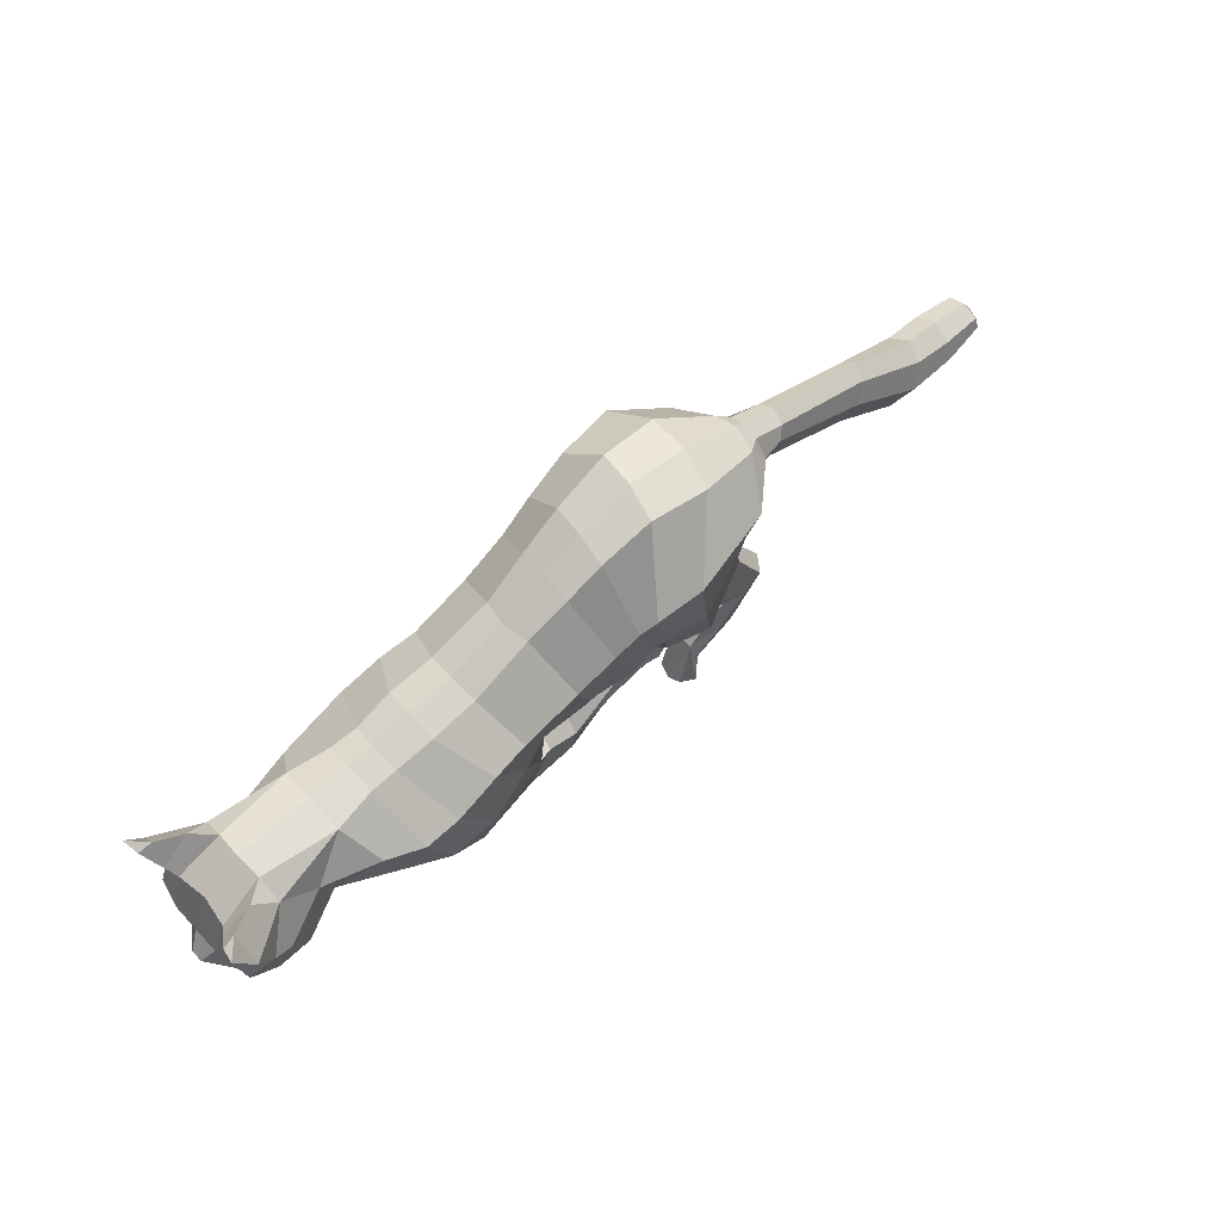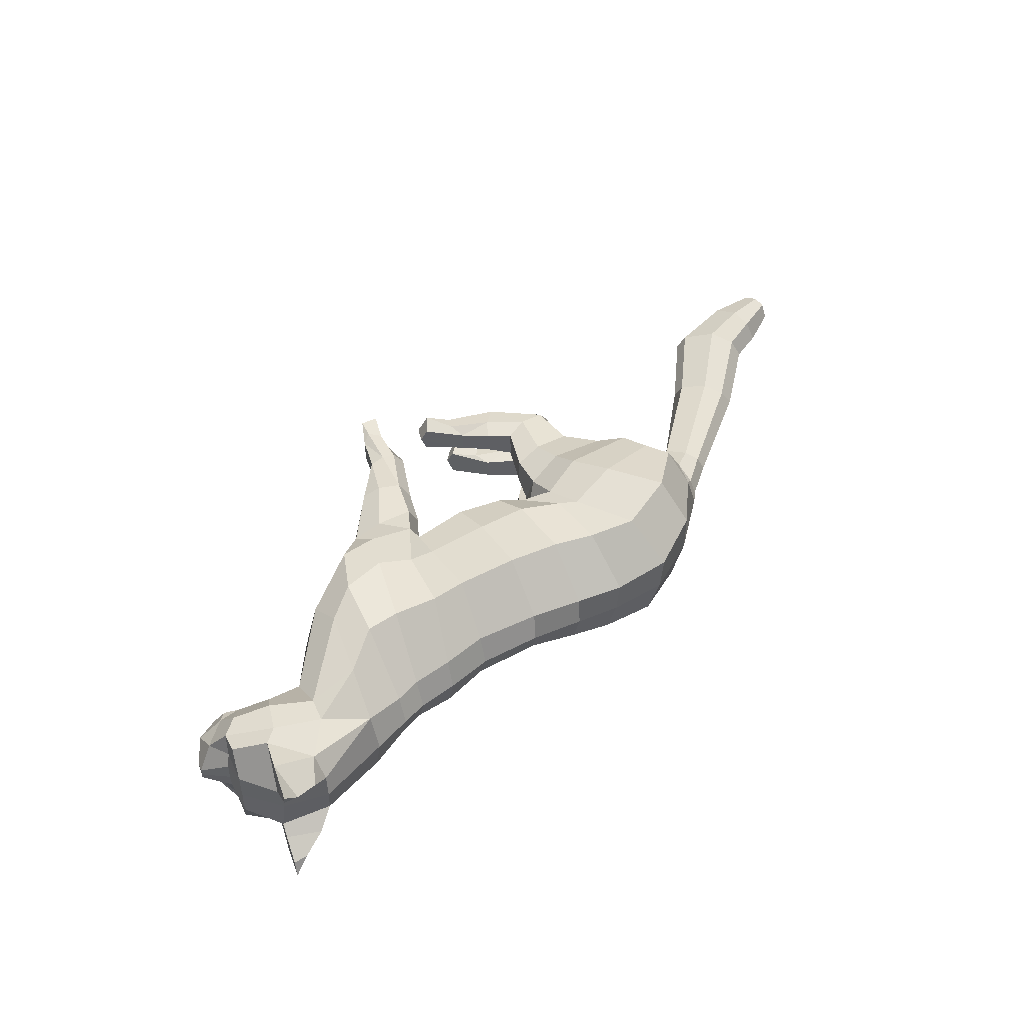
<metadata>
{"format":"obj","ext":"obj","renderer":"f3d","projection":"perspective","resolution":1024,"background":"white","views":[{"elev":61.9,"azim":137.0,"up":"+Y"},{"elev":47.8,"azim":130.0,"up":"+Z"}]}
</metadata>
<code>
o mesh_cat
v -0.08592 0.1999 0.05751
v -0.1157 0.2877 0.02739
v -0.145 0.2037 0.03927
v -0.157 0.2595 0.01676
v -0.1577 0.2128 0.01444
v -0.1647 0.2571 0.01043
v -0.05896 0.1992 0.04514
v -0.07325 0.2981 0.02407
v -0.007398 0.1539 0.03352
v 0.02455 0.2531 0.01742
v 0.03149 0.147 0.03354
v 0.06676 0.2373 0.01895
v -0.03548 0.169 0.03351
v -0.00589 0.2709 0.01985
v 0.03689 0.1431 0.04469
v 0.09857 0.2342 0.02009
v 0.09179 0.129 0.0536
v 0.1439 0.2285 0.01874
v 0.1334 0.1385 0.03698
v 0.1719 0.2274 0.02408
v 0.1844 0.171 0.02538
v 0.2229 0.2242 0.03251
v 0.2062 0.1627 0.02556
v 0.2422 0.2008 0.04768
v 0.2259 0.1527 0.02536
v 0.263 0.1907 0.01857
v 0.2324 0.145 0.02169
v 0.2576 0.1733 0.01084
v 0.2535 0.1412 0.01136
v -0.03447 0.2864 0.02136
v -0.04702 0.1823 0.0335
v -0.0609 0.173 0.006704
v 0.04376 0.1352 0.006654
v -0.09409 0.1587 0.03941
v -0.09381 0.1587 0.01057
v -0.07493 0.156 0.03443
v -0.07493 0.156 0.01448
v -0.1206 0.1636 0.03374
v -0.1206 0.1636 0.01503
v -0.1097 0.13 0.03675
v -0.1102 0.1303 0.01328
v -0.09349 0.1312 0.03419
v -0.09351 0.1313 0.01512
v -0.127 0.134 0.03388
v -0.1313 0.1342 0.01639
v -0.09141 0.109 0.03667
v -0.09211 0.1088 0.01437
v -0.08312 0.1164 0.03266
v -0.08354 0.1164 0.01702
v -0.1056 0.1007 0.03242
v -0.1056 0.1007 0.01718
v -0.0703 0.08945 0.03543
v -0.06996 0.08889 0.01574
v -0.07115 0.1005 0.03172
v -0.07117 0.1005 0.01802
v -0.07646 0.08128 0.03281
v -0.07639 0.08126 0.01693
v -0.05412 0.07793 0.03479
v -0.05425 0.07628 0.01639
v -0.06292 0.07049 0.03881
v -0.0633 0.06994 0.009355
v 0.02074 0.1269 0.03879
v 0.0662 0.1153 0.03877
v 0.02736 0.08655 0.03281
v 0.0209 0.1246 0.01392
v 0.07397 0.1145 0.01478
v 0.004812 0.1021 0.03776
v 0.004777 0.1022 0.01527
v 0.0304 0.08435 0.01474
v -0.002022 0.06704 0.01921
v -0.01897 0.07445 0.01781
v -0.002752 0.06628 0.03062
v -0.0198 0.07391 0.03256
v -0.01407 0.04824 0.01627
v -0.02893 0.05064 0.01786
v -0.01422 0.04799 0.03296
v -0.02892 0.05169 0.03244
v -0.02765 0.03397 0.01503
v -0.03746 0.03859 0.01388
v -0.02671 0.03395 0.03668
v -0.03718 0.03883 0.03721
v -0.09485 0.2264 0.05975
v -0.1442 0.2259 0.04576
v -0.1647 0.2285 0.01452
v -0.06107 0.2236 0.04921
v -0.001127 0.1811 0.04167
v 0.04126 0.1687 0.04167
v -0.02918 0.196 0.04836
v 0.0622 0.1676 0.05044
v 0.1142 0.1546 0.05794
v 0.1374 0.1621 0.04937
v 0.1911 0.192 0.03392
v 0.218 0.178 0.04441
v 0.2405 0.1502 0.02586
v -0.0516 0.2139 0.04836
v -0.1085 0.2667 0.06053
v -0.0681 0.2697 0.05454
v 0.0153 0.2242 0.05033
v 0.05524 0.2104 0.05034
v -0.01614 0.2393 0.05117
v 0.08023 0.2067 0.05321
v 0.1313 0.191 0.05503
v 0.1601 0.2019 0.04612
v 0.199 0.2076 0.03475
v 0.2301 0.1948 0.04648
v 0.2577 0.1823 0.04009
v 0.255 0.1729 0.0228
v -0.03951 0.255 0.05264
v -0.1488 0.2442 0.04611
v -0.166 0.244 0.01899
v 0.06628 0.1328 0.05106
v 0.125 0.228 0.01832
v 0.06161 0.13 0.005626
v 0.04802 0.122 0.04478
v 0.01759 0.09297 0.01116
v 0.05095 0.1134 0.007475
v 0.01759 0.09294 0.03868
v -0.01035 0.07084 0.01598
v -0.01143 0.07 0.03426
v -0.02124 0.04562 0.01393
v -0.02127 0.04574 0.03669
v 0.08413 0.1569 0.05838
v 0.1095 0.1965 0.05593
v 0.2375 0.1381 0.01055
v 0.2692 0.1572 0.004213
v 0.2576 0.156 0.01992
v 0.2238 0.2344 0.01733
v 0.2539 0.2185 0.01969
v 0.2536 0.2194 0.05085
v 0.2549 0.2406 0.03645
v 0.2378 0.2386 0.02841
v 0.2574 0.225 0.02609
v 0.2641 0.2375 0.0377
v 0.2662 0.2409 0.04812
v -0.1841 0.2377 0.01395
v -0.1786 0.2233 0.01083
v -0.1882 0.247 0.01016
v -0.2557 0.2048 0.01501
v -0.2474 0.1881 0.009323
v -0.2625 0.2177 0.009566
v -0.3073 0.1748 0.01973
v -0.2979 0.154 0.009826
v -0.3153 0.1901 0.01322
v -0.3425 0.1735 0.01883
v -0.3429 0.1559 0.01123
v -0.3427 0.1866 0.01383
v -0.3734 0.1744 0.01441
v -0.3739 0.1646 0.01019
v -0.3732 0.1819 0.01164
v -0.08924 0.1805 0.04737
v -0.0667 0.1699 0.0115
v -0.1313 0.1888 0.03671
v -0.06517 0.1781 0.03637
v -0.0887 0.1741 0.00658
v -0.1304 0.1894 0.0116
v -0.056 0.1817 0.02255
v 0.02849 0.1429 0.01691
v -0.01305 0.1446 0.01222
v -0.03962 0.1574 0.01218
v -0.1258 0.1623 0.01938
v -0.1354 0.134 0.02239
v -0.1109 0.09954 0.02481
v -0.08059 0.08226 0.02459
v -0.05139 0.07389 0.02522
v -0.05842 0.06453 0.02462
v 0.01505 0.1307 0.02585
v -0.000666 0.1081 0.02606
v -0.02526 0.07823 0.02471
v -0.02926 0.0544 0.02507
v -0.0321 0.03059 0.02692
v -0.04218 0.03445 0.02685
v -0.05008 0.1697 0.0122
v 0.02404 0.141 0.01649
v 0.2516 0.1689 0.03706
v 0.2387 0.1638 0.03966
v -0.08265 0.1793 0.000443
v -0.1141 0.2885 -4.3e-05
v -0.139 0.2079 0.000207
v -0.1579 0.2667 -1e-06
v -0.1546 0.2134 0.00011
v -0.1648 0.262 -1e-06
v -0.06274 0.1701 0.000116
v -0.07071 0.2978 -9.1e-05
v -0.01413 0.1405 1.5e-05
v 0.02895 0.2581 0
v 0.069 0.244 0
v -0.04072 0.1535 -3.8e-05
v -0.004036 0.2734 0
v 0.1009 0.2405 8e-06
v 0.1458 0.2356 6e-06
v 0.1735 0.2359 0
v 0.1871 0.1737 0
v 0.2248 0.2361 0
v 0.2049 0.1603 0
v 0.251 0.2195 0
v 0.221 0.1496 0
v 0.2632 0.1912 0
v 0.2298 0.1416 0
v 0.2583 0.1739 0
v 0.237 0.1365 0
v 0.2648 0.1495 0
v -0.03194 0.2862 -5.8e-05
v -0.05191 0.1636 -1e-05
v -0.08706 0.1791 -0.05661
v -0.1059 0.2847 -0.02755
v -0.1334 0.2141 -0.03782
v -0.1553 0.2597 -0.01676
v -0.1538 0.2154 -0.01416
v -0.1647 0.2571 -0.01043
v -0.06247 0.1701 -0.04499
v -0.06499 0.2928 -0.02431
v -0.006948 0.1536 -0.03351
v 0.02454 0.2531 -0.01742
v 0.02976 0.1574 -0.03328
v 0.067 0.2377 -0.01893
v -0.03663 0.1609 -0.03361
v -0.004089 0.2686 -0.01994
v 0.04172 0.1583 -0.04419
v 0.09966 0.236 -0.02004
v 0.09614 0.1439 -0.05307
v 0.1448 0.2304 -0.0187
v 0.1338 0.1449 -0.03662
v 0.1731 0.2315 -0.02405
v 0.1846 0.1718 -0.02534
v 0.2229 0.2242 -0.03251
v 0.2062 0.1627 -0.02556
v 0.2422 0.2008 -0.04768
v 0.2259 0.1527 -0.02536
v 0.263 0.1907 -0.01857
v 0.2324 0.145 -0.02169
v 0.2576 0.1733 -0.01084
v 0.2535 0.1412 -0.01136
v -0.02924 0.2815 -0.02156
v -0.04876 0.1695 -0.0336
v -0.06331 0.1667 -0.00641
v 0.04595 0.1447 -0.006124
v 0.1431 0.1344 0.00011
v -0.1173 0.1505 -0.03734
v -0.1165 0.1506 -0.00852
v -0.1006 0.14 -0.03255
v -0.1007 0.1398 -0.01261
v -0.1367 0.1687 -0.03138
v -0.1363 0.1688 -0.01268
v -0.139 0.1317 -0.03659
v -0.1399 0.1308 -0.01321
v -0.1235 0.1333 -0.03322
v -0.1242 0.1325 -0.01418
v -0.1549 0.1359 -0.03423
v -0.1597 0.1357 -0.01685
v -0.1184 0.1126 -0.03679
v -0.1197 0.1114 -0.01455
v -0.1111 0.1207 -0.03204
v -0.1117 0.1199 -0.01644
v -0.1316 0.103 -0.03357
v -0.1322 0.1022 -0.01837
v -0.09515 0.09316 -0.03562
v -0.09602 0.09229 -0.01596
v -0.09711 0.105 -0.03135
v -0.09722 0.1039 -0.01769
v -0.102 0.08803 -0.03354
v -0.1028 0.08725 -0.0177
v -0.08487 0.0762 -0.03544
v -0.08555 0.07556 -0.01707
v -0.09545 0.07349 -0.04005
v -0.09636 0.07225 -0.01064
v 0.0298 0.1464 -0.03823
v 0.06819 0.1314 -0.03821
v 0.01009 0.117 -0.03225
v 0.02922 0.1446 -0.01337
v 0.07569 0.1271 -0.01424
v 0.007595 0.1356 -0.03721
v 0.006427 0.1449 -0.01472
v 0.01109 0.1132 -0.01419
v -0.02543 0.1281 -0.01865
v -0.02978 0.1458 -0.01726
v -0.0268 0.1283 -0.03006
v -0.02905 0.1455 -0.03201
v -0.04966 0.1399 -0.01572
v -0.05163 0.1607 -0.0173
v -0.05 0.1403 -0.03241
v -0.05048 0.1612 -0.03189
v -0.06404 0.1434 -0.01448
v -0.06904 0.1531 -0.01333
v -0.06373 0.1429 -0.03612
v -0.06873 0.1533 -0.03665
v -0.168 0.2263 -1e-06
v -0.07934 0.206 -0.05933
v -0.125 0.2315 -0.04495
v -0.1635 0.229 -0.01449
v -0.05399 0.1945 -0.04943
v 0.000748 0.1791 -0.04168
v 0.03761 0.1792 -0.04144
v -0.02836 0.1865 -0.04854
v 0.05749 0.1801 -0.05008
v 0.1225 0.1676 -0.05758
v 0.1446 0.1732 -0.04915
v 0.1898 0.19 -0.03384
v 0.218 0.178 -0.04441
v 0.2405 0.1502 -0.02586
v -0.04836 0.1931 -0.04861
v 0.254 0.1409 0
v -0.07288 0.2502 -0.06085
v -0.04203 0.2421 -0.05532
v 0.01659 0.222 -0.05034
v 0.05775 0.2128 -0.05025
v -0.01239 0.2316 -0.05141
v 0.08282 0.2107 -0.05307
v 0.1372 0.2005 -0.05484
v 0.1617 0.2051 -0.04602
v 0.199 0.2077 -0.03474
v 0.2301 0.1948 -0.04648
v 0.2577 0.1823 -0.04009
v 0.255 0.1729 -0.0228
v -0.0296 0.2397 -0.0531
v -0.1353 0.2464 -0.04591
v -0.166 0.244 -0.01899
v 0.1275 0.2357 1.6e-05
v 0.06973 0.1494 -0.0505
v 0.1261 0.2301 -0.01826
v 0.06239 0.136 -0.005089
v 0.05046 0.1389 -0.04422
v 0.007937 0.1286 -0.01061
v 0.05088 0.1264 -0.006926
v 0.01198 0.1239 -0.03812
v -0.02756 0.137 -0.01542
v -0.02914 0.1373 -0.0337
v -0.05159 0.1477 -0.01337
v -0.05178 0.1483 -0.03614
v 0.08999 0.17 -0.05794
v 0.1134 0.2037 -0.05568
v 0.2694 0.1576 0
v 0.2375 0.1381 -0.01055
v 0.2692 0.1572 -0.004213
v 0.2576 0.156 -0.01992
v 0.2238 0.2344 -0.01733
v 0.2539 0.2185 -0.01969
v 0.2536 0.2194 -0.05085
v 0.2549 0.2406 -0.03645
v 0.2378 0.2386 -0.02841
v 0.2574 0.225 -0.02609
v 0.2641 0.2375 -0.0377
v 0.2662 0.2409 -0.04812
v 0.01732 0.1478 0.000555
v 0.04418 0.1362 0.000507
v 0.08484 0.1285 0.000215
v 0.06117 0.1323 0.000571
v -0.1788 0.2223 -1e-06
v -0.1841 0.2377 -0.01396
v -0.1786 0.2233 -0.01083
v -0.1912 0.2513 -1e-06
v -0.1882 0.247 -0.01016
v -0.2557 0.2048 -0.01501
v -0.2474 0.1881 -0.009325
v -0.2671 0.2236 -1e-06
v -0.2441 0.1838 -1e-06
v -0.2623 0.2178 -0.009568
v -0.3073 0.1748 -0.01973
v -0.2977 0.1541 -0.009828
v -0.32 0.196 -1e-06
v -0.2942 0.1496 -1e-06
v -0.3153 0.1901 -0.01322
v -0.3425 0.1735 -0.01883
v -0.3429 0.1559 -0.01123
v -0.3443 0.1933 -1e-06
v -0.3416 0.1514 -1e-06
v -0.3427 0.1866 -0.01383
v -0.3734 0.1744 -0.01441
v -0.3739 0.1646 -0.01019
v -0.3739 0.1856 -1e-06
v -0.3735 0.1622 -1e-06
v -0.3732 0.1819 -0.01164
v -0.3811 0.1742 -1e-06
v -0.1005 0.1651 -0.04591
v -0.07811 0.1525 -0.01045
v -0.1294 0.1957 -0.03487
v -0.07966 0.152 -0.03529
v -0.09827 0.1629 -0.0051
v -0.1277 0.1947 -0.01005
v -0.06041 0.1668 -0.02227
v 0.03394 0.1557 -0.01645
v -0.01248 0.1442 -0.0122
v -0.04022 0.1549 -0.01227
v -0.1418 0.1701 -0.01696
v -0.1633 0.1362 -0.02301
v -0.137 0.1009 -0.02627
v -0.1056 0.0889 -0.02541
v -0.08382 0.07111 -0.02608
v -0.09392 0.06516 -0.0262
v 0.02714 0.1516 -0.0253
v 0.007564 0.1524 -0.0255
v -0.02699 0.1515 -0.02415
v -0.04703 0.163 -0.02452
v -0.06811 0.1426 -0.02636
v -0.07434 0.1511 -0.02629
v -0.05134 0.1647 -0.01224
v 0.0206 0.1521 -0.01619
v 0.2517 0.1689 -0.03706
v 0.2387 0.1638 -0.03966
f 39 154 35
f 20 22 127
f 4 110 109
f 116 33 113
f 157 11 173
f 176 155 178
f 58 54 52 60
f 176 182 32
f 51 41 47
f 50 40 44
f 55 47 49
f 46 54 48
f 53 55 59
f 237 66 345
f 157 65 166
f 114 15 62
f 116 69 115
f 118 74 120
f 17 63 19
f 103 92 104
f 83 5 3
f 152 1 3
f 20 104 22
f 178 5 180
f 74 78 120
f 76 121 80
f 119 76 72
f 117 72 64
f 66 113 345
f 22 131 127
f 130 129 134
f 132 130 133
f 133 130 134
f 39 155 154
f 25 27 94
f 54 58 164
f 345 113 346
f 33 343 344
f 286 136 347
f 151 176 32
f 343 157 173
f 32 172 156
f 155 39 160
f 89 15 111 122
f 164 54 55
f 132 133 129
f 133 134 129
f 23 194 196 25
f 124 27 198
f 4 6 110
f 116 65 33
f 157 15 11
f 152 155 160 38
f 176 154 155
f 37 35 154
f 51 45 41
f 35 37 43 41
f 50 46 40
f 55 53 47
f 46 52 54
f 52 56 60
f 156 7 153
f 157 33 65
f 116 66 69
f 118 70 74
f 67 73 119
f 103 91 92
f 301 201 29
f 152 150 1
f 20 103 104
f 10 185 188 14
f 109 110 84
f 119 121 76
f 63 17 111
f 66 116 113
f 22 24 129
f 132 131 130
f 286 84 136
f 343 33 157
f 155 152 3
f 126 94 29
f 77 169 75
f 75 79 171
f 76 80 170
f 60 56 165
f 56 163 57
f 200 124 198
f 94 175 25
f 107 174 126
f 151 37 154 176
f 165 164 58 60
f 7 31 95 85
f 105 24 22 104
f 59 164 165 61
f 178 155 3 5
f 102 90 91 103
f 364 369 149 146
f 114 63 111 15
f 72 76 74 70
f 343 173 158 184
f 139 142 360 355
f 85 95 108 97
f 141 144 145 142
f 145 148 370 365
f 173 11 9 158
f 5 84 286 180
f 123 122 90 102
f 38 34 150 152
f 1 7 85 82
f 21 19 237 192
f 101 89 122 123
f 372 370 148 147
f 46 48 42 40
f 128 127 131 132
f 179 181 6 4
f 108 100 14 30
f 93 105 104 92
f 53 59 61 57
f 91 19 21 92
f 23 21 192 194
f 156 153 151 32
f 73 168 169 77
f 174 175 94 126
f 43 49 47 41
f 120 78 79 75
f 31 13 88 95
f 73 77 121 119
f 33 344 346 113
f 350 354 140 137
f 128 132 129 24
f 114 117 64 63
f 157 166 62 15
f 126 125 28 107
f 2 96 97 8
f 23 93 92 21
f 84 110 135 136
f 87 11 15 89
f 144 147 148 145
f 6 181 350 137
f 34 40 42 36
f 65 68 167 166
f 177 2 8 183
f 2 4 109 96
f 197 26 28 199
f 99 87 89 101
f 129 130 131 22
f 372 147 149 369
f 144 146 149 147
f 146 144 141 143
f 39 35 41 45
f 107 26 106 174
f 110 6 137 135
f 74 76 170 78
f 24 105 174 106
f 57 61 165 56
f 122 111 17 90
f 163 56 50 162
f 1 150 153 7
f 12 186 185 10
f 62 166 167 67
f 83 82 96 109
f 175 174 105 93
f 139 138 141 142
f 52 46 50 56
f 197 195 128 26
f 95 88 100 108
f 158 9 13 159
f 100 98 10 14
f 36 37 151 153
f 156 172 31 7
f 160 161 44 38
f 71 168 167 68
f 34 38 44 40
f 13 9 86 88
f 16 101 123 112
f 71 75 169 168
f 199 28 125 331
f 90 17 19 91
f 347 136 139 355
f 18 102 103 20
f 83 109 84 5
f 24 106 26 128
f 70 118 115 69
f 79 78 170 171
f 62 67 117 114
f 81 80 121 77
f 160 39 45 161
f 201 125 126 29
f 186 12 16 189
f 45 51 162 161
f 19 63 66 237
f 2 177 179 4
f 36 42 43 37
f 86 9 11 87
f 142 145 365 360
f 82 85 97 96
f 196 198 27 25
f 48 54 55 49
f 18 20 191 190
f 82 83 3 1
f 42 48 49 43
f 135 137 140 138
f 301 29 124 200
f 97 108 30 8
f 44 161 162 50
f 98 86 87 99
f 98 99 12 10
f 63 64 69 66
f 112 317 189 16
f 136 135 138 139
f 170 80 81 171
f 12 99 101 16
f 18 190 317 112
f 127 128 195 193
f 159 172 203 187
f 54 164 59 55
f 202 30 14 188
f 183 8 30 202
f 127 193 191 20
f 150 34 36 153
f 354 359 143 140
f 167 168 73 67
f 51 47 53 57
f 71 118 120 75
f 65 116 115 68
f 68 115 118 71
f 88 86 98 100
f 138 140 143 141
f 51 57 163 162
f 112 123 102 18
f 359 364 146 143
f 187 184 158 159
f 81 77 75 171
f 94 27 124 29
f 107 28 26
f 67 119 72 117
f 201 331 125
f 175 93 23 25
f 32 182 203 172
f 64 72 70 69
f 13 31 172 159
f 243 239 377
f 223 335 225
f 207 315 316
f 323 320 236
f 380 396 214
f 176 178 378
f 262 264 256 258
f 176 235 182
f 255 251 245
f 254 248 244
f 259 253 251
f 250 252 258
f 257 263 259
f 237 345 270
f 380 389 269
f 321 266 218
f 323 322 273
f 325 327 278
f 220 222 267
f 309 310 297
f 288 206 208
f 375 206 204
f 223 225 310
f 178 180 208
f 278 327 282
f 280 284 328
f 326 276 280
f 324 268 276
f 270 345 320
f 225 335 339
f 338 342 337
f 340 341 338
f 341 342 338
f 243 377 378
f 228 299 230
f 258 387 262
f 345 346 320
f 236 344 343
f 286 347 349
f 374 235 176
f 343 396 380
f 235 379 395
f 378 383 243
f 294 329 318 218
f 387 259 258
f 340 337 341
f 341 337 342
f 226 228 196 194
f 332 198 230
f 207 316 209
f 323 236 269
f 380 214 218
f 375 242 383 378
f 176 378 377
f 241 377 239
f 255 245 249
f 239 245 247 241
f 254 244 250
f 259 251 257
f 250 258 256
f 256 264 260
f 379 376 210
f 380 269 236
f 323 273 270
f 325 278 274
f 271 326 277
f 309 297 296
f 301 232 201
f 375 204 373
f 223 310 309
f 213 217 188 185
f 315 289 316
f 326 280 328
f 267 318 220
f 270 320 323
f 225 337 227
f 340 338 339
f 286 349 289
f 343 380 236
f 378 206 375
f 334 232 299
f 281 279 392
f 279 394 283
f 280 393 284
f 264 388 260
f 260 261 386
f 200 198 332
f 299 228 398
f 313 334 397
f 374 176 377 241
f 388 264 262 387
f 210 290 300 234
f 311 310 225 227
f 263 265 388 387
f 178 208 206 378
f 308 309 296 295
f 364 366 371 369
f 321 218 318 267
f 276 274 278 280
f 343 184 381 396
f 353 355 360 358
f 290 303 314 300
f 357 358 363 362
f 363 365 370 368
f 396 381 212 214
f 208 180 286 289
f 330 308 295 329
f 242 375 373 238
f 204 287 290 210
f 224 192 237 222
f 307 330 329 294
f 372 367 368 370
f 250 244 246 252
f 336 340 339 335
f 179 207 209 181
f 314 233 217 306
f 298 297 310 311
f 257 261 265 263
f 296 297 224 222
f 226 194 192 224
f 379 235 374 376
f 277 281 392 391
f 397 334 299 398
f 247 245 251 253
f 327 279 283 282
f 234 300 293 216
f 277 326 328 281
f 236 320 346 344
f 350 351 356 354
f 336 227 337 340
f 321 267 268 324
f 380 218 266 389
f 334 313 231 333
f 205 211 303 302
f 226 224 297 298
f 289 349 348 316
f 292 294 218 214
f 362 363 368 367
f 209 351 350 181
f 238 240 246 244
f 269 389 390 272
f 177 183 211 205
f 205 302 315 207
f 197 199 231 229
f 305 307 294 292
f 337 225 339 338
f 372 369 371 367
f 362 367 371 366
f 366 361 357 362
f 243 249 245 239
f 313 397 312 229
f 316 348 351 209
f 278 282 393 280
f 227 312 397 311
f 261 260 388 265
f 329 295 220 318
f 386 385 254 260
f 204 210 376 373
f 215 213 185 186
f 266 271 390 389
f 288 315 302 287
f 398 298 311 397
f 353 358 357 352
f 256 260 254 250
f 197 229 336 195
f 300 314 306 293
f 381 382 216 212
f 306 217 213 304
f 240 376 374 241
f 379 210 234 395
f 383 242 248 384
f 275 272 390 391
f 238 244 248 242
f 216 293 291 212
f 219 319 330 307
f 275 391 392 279
f 199 331 333 231
f 295 296 222 220
f 347 355 353 349
f 221 223 309 308
f 288 208 289 315
f 227 336 229 312
f 274 273 322 325
f 283 394 393 282
f 266 321 324 271
f 285 281 328 284
f 383 384 249 243
f 201 232 334 333
f 186 189 219 215
f 249 384 385 255
f 222 237 270 267
f 205 207 179 177
f 240 241 247 246
f 291 292 214 212
f 358 360 365 363
f 287 302 303 290
f 196 228 230 198
f 252 253 259 258
f 221 190 191 223
f 287 204 206 288
f 246 247 253 252
f 348 352 356 351
f 301 200 332 232
f 303 211 233 314
f 248 254 385 384
f 304 305 292 291
f 304 213 215 305
f 267 270 273 268
f 319 219 189 317
f 349 353 352 348
f 393 394 285 284
f 215 219 307 305
f 221 319 317 190
f 335 193 195 336
f 382 187 203 395
f 258 259 263 387
f 202 188 217 233
f 183 202 233 211
f 335 223 191 193
f 373 376 240 238
f 354 356 361 359
f 390 271 277 391
f 255 261 257 251
f 275 279 327 325
f 269 272 322 323
f 272 275 325 322
f 293 306 304 291
f 352 357 361 356
f 255 385 386 261
f 319 221 308 330
f 359 361 366 364
f 187 382 381 184
f 285 394 279 281
f 299 232 332 230
f 313 229 231
f 271 324 276 326
f 201 333 331
f 398 228 226 298
f 235 395 203 182
f 268 273 274 276
f 216 382 395 234

</code>
